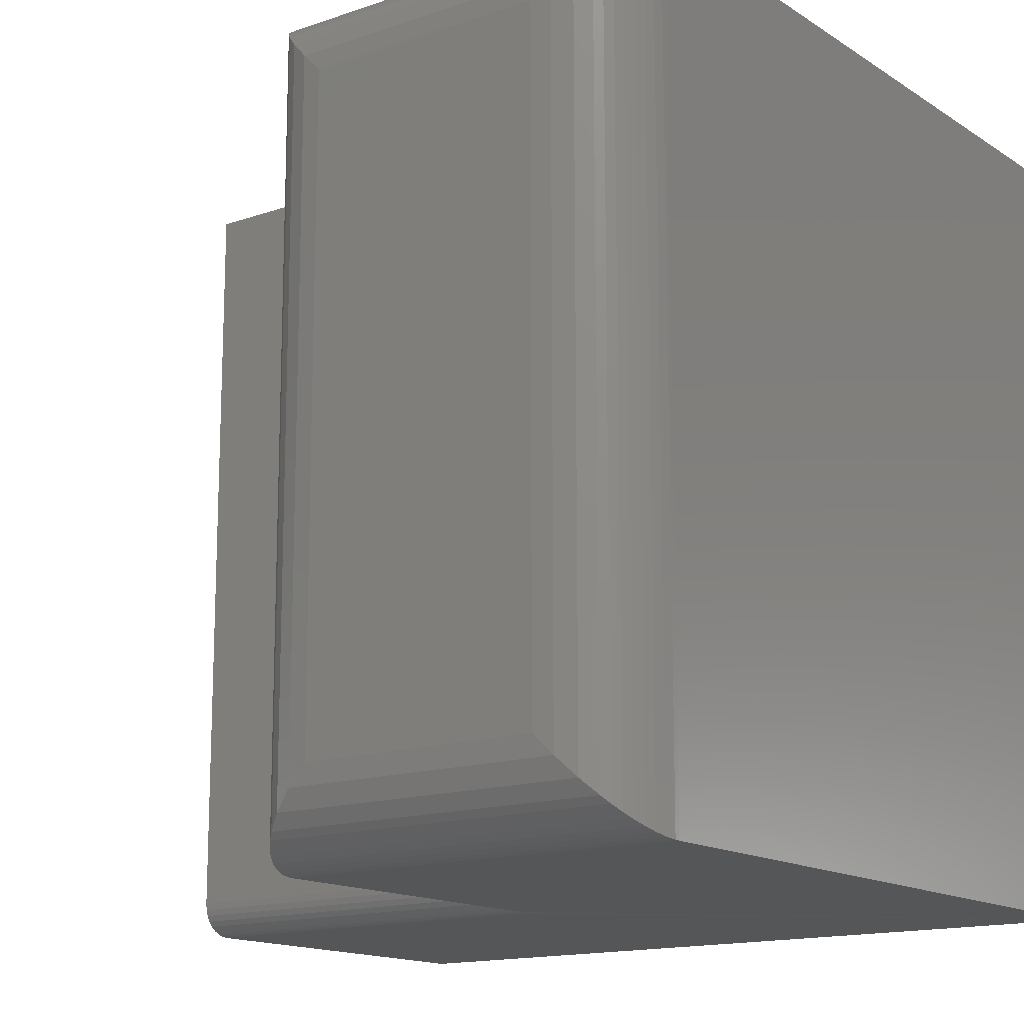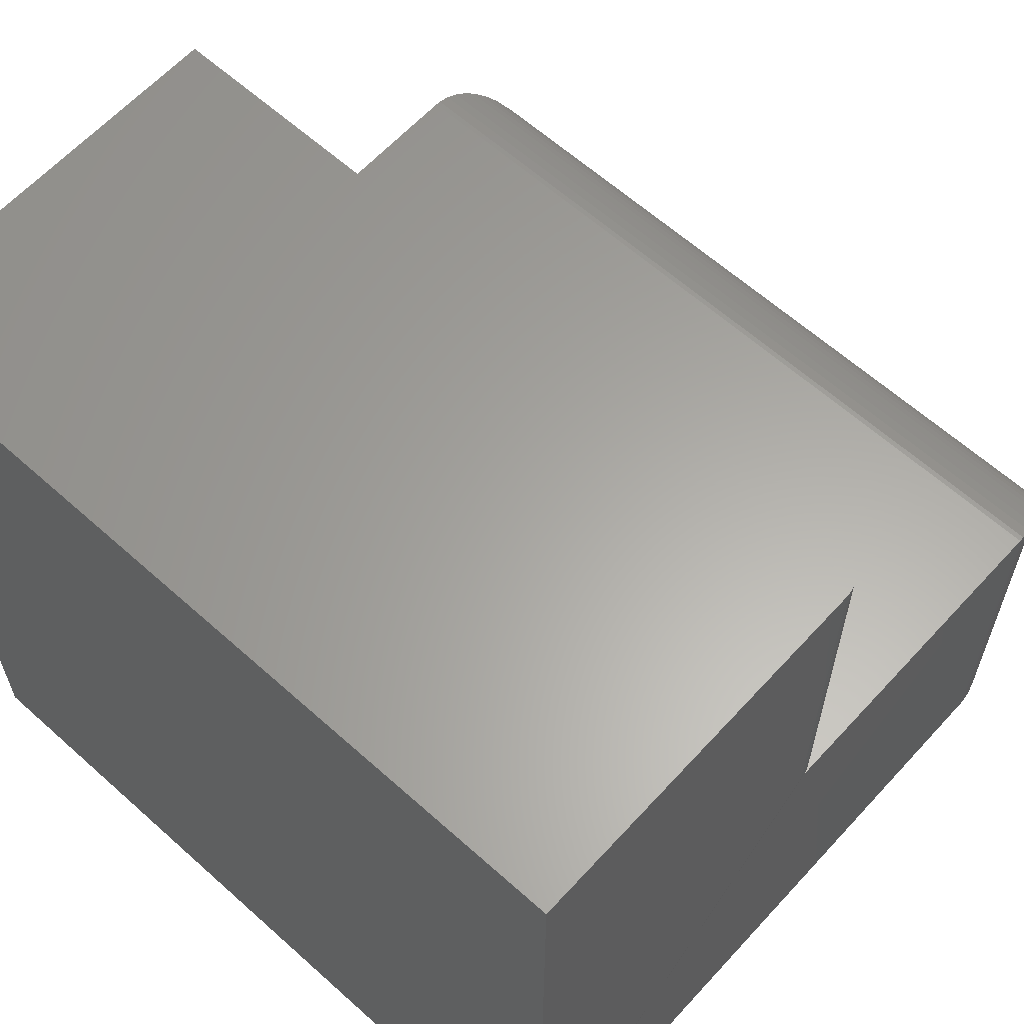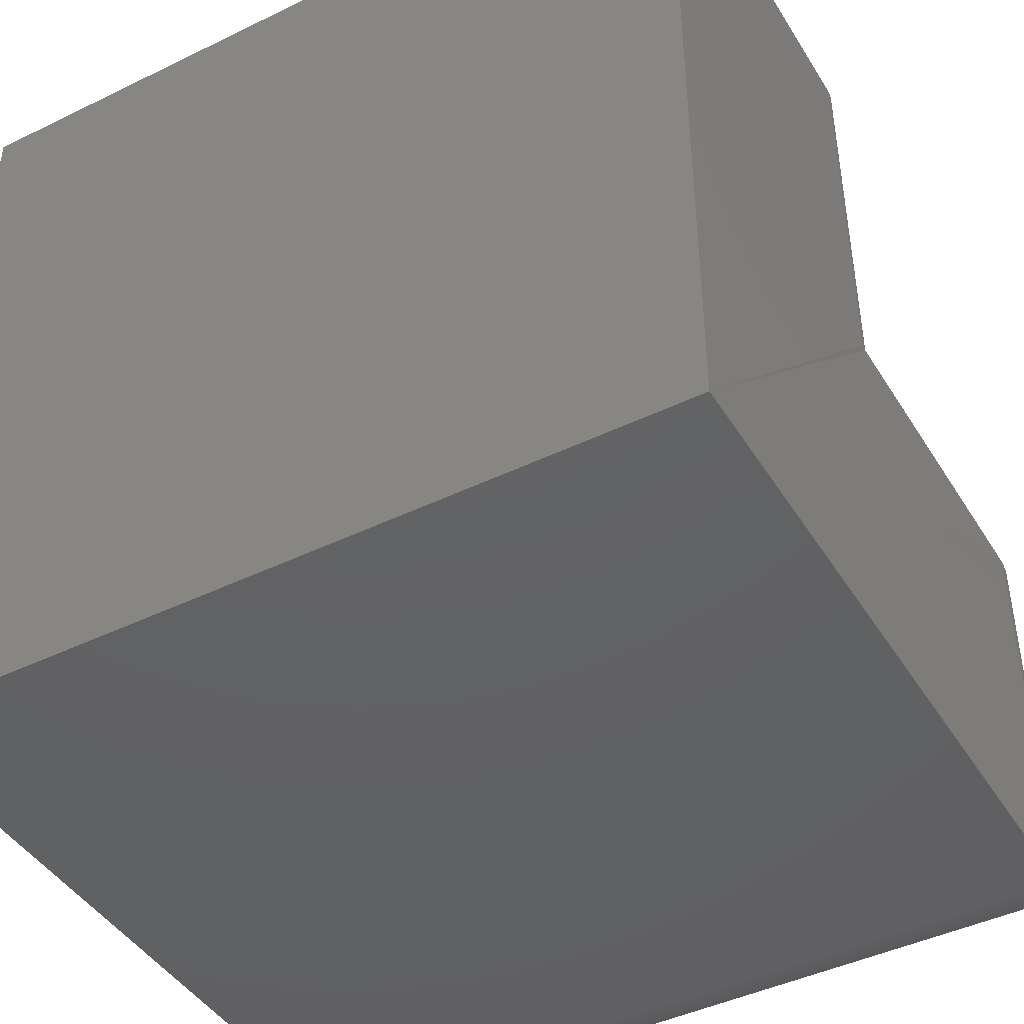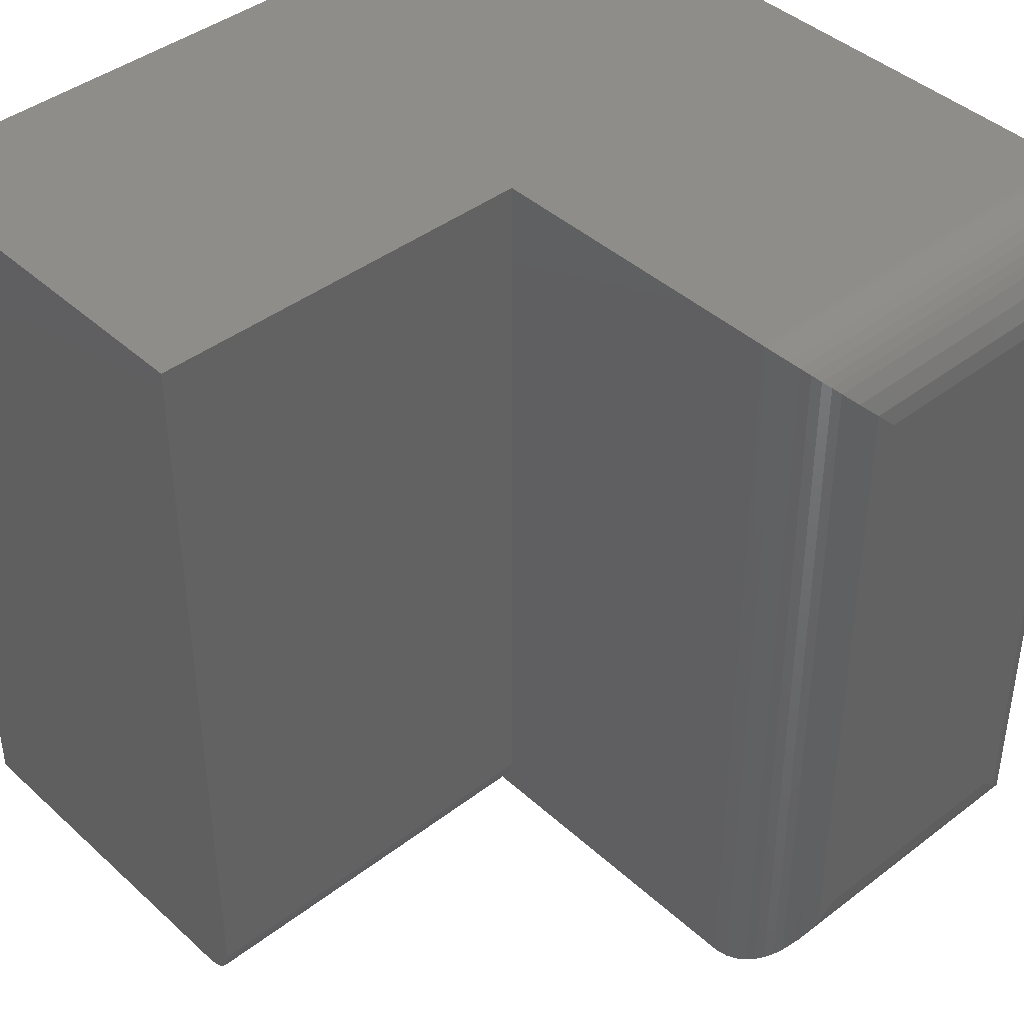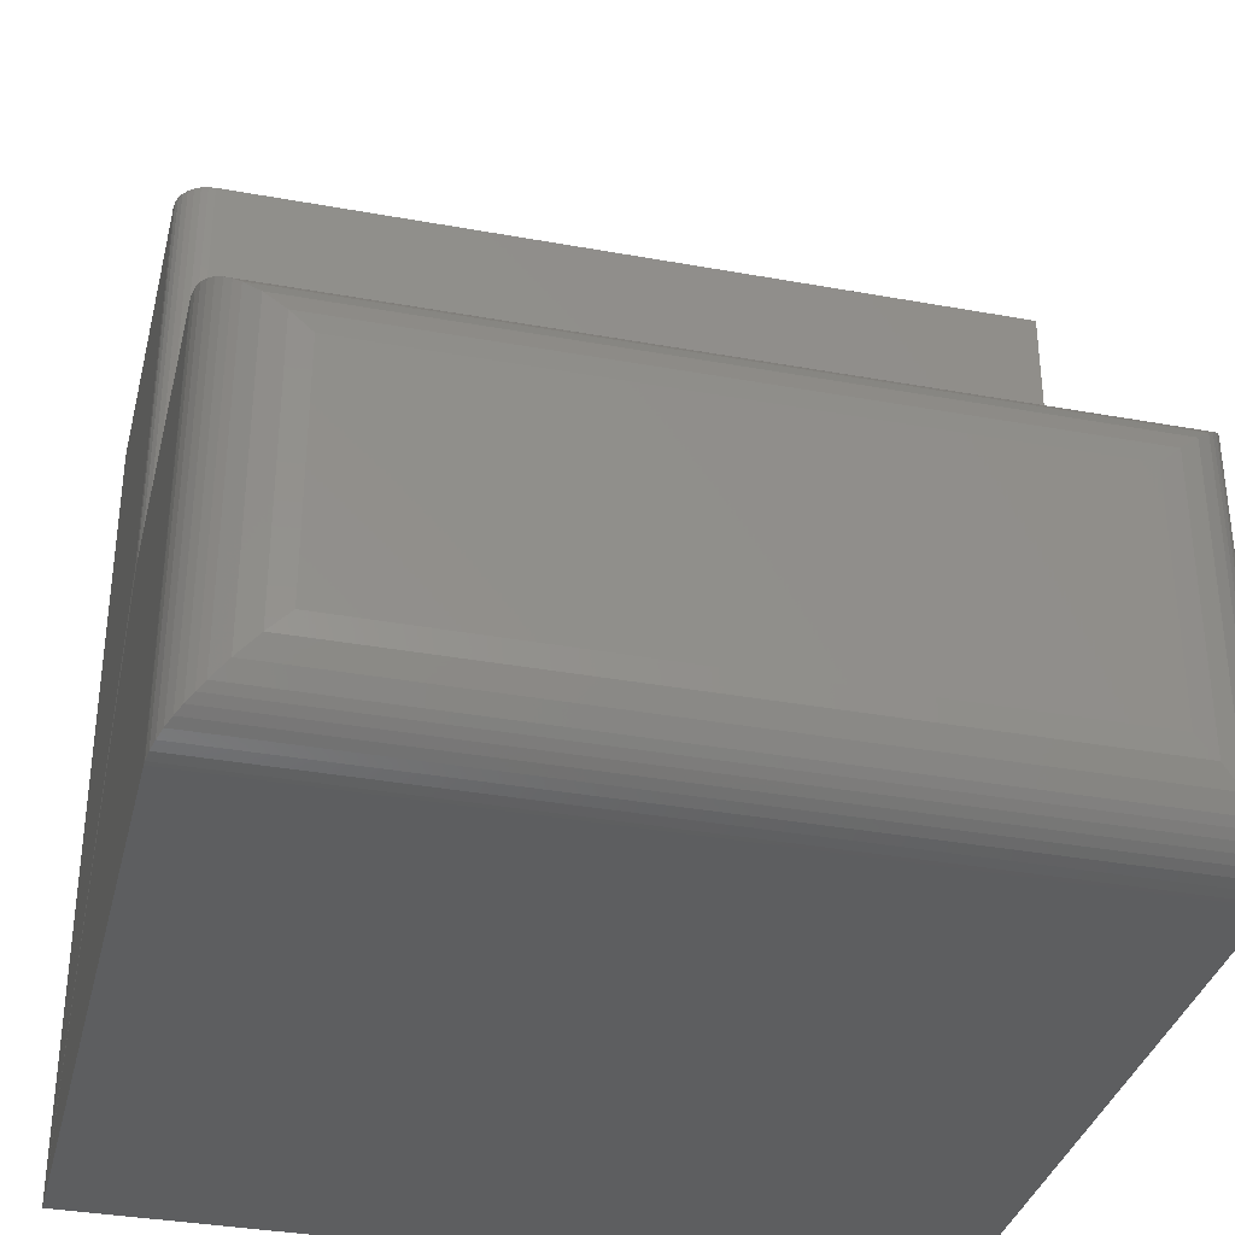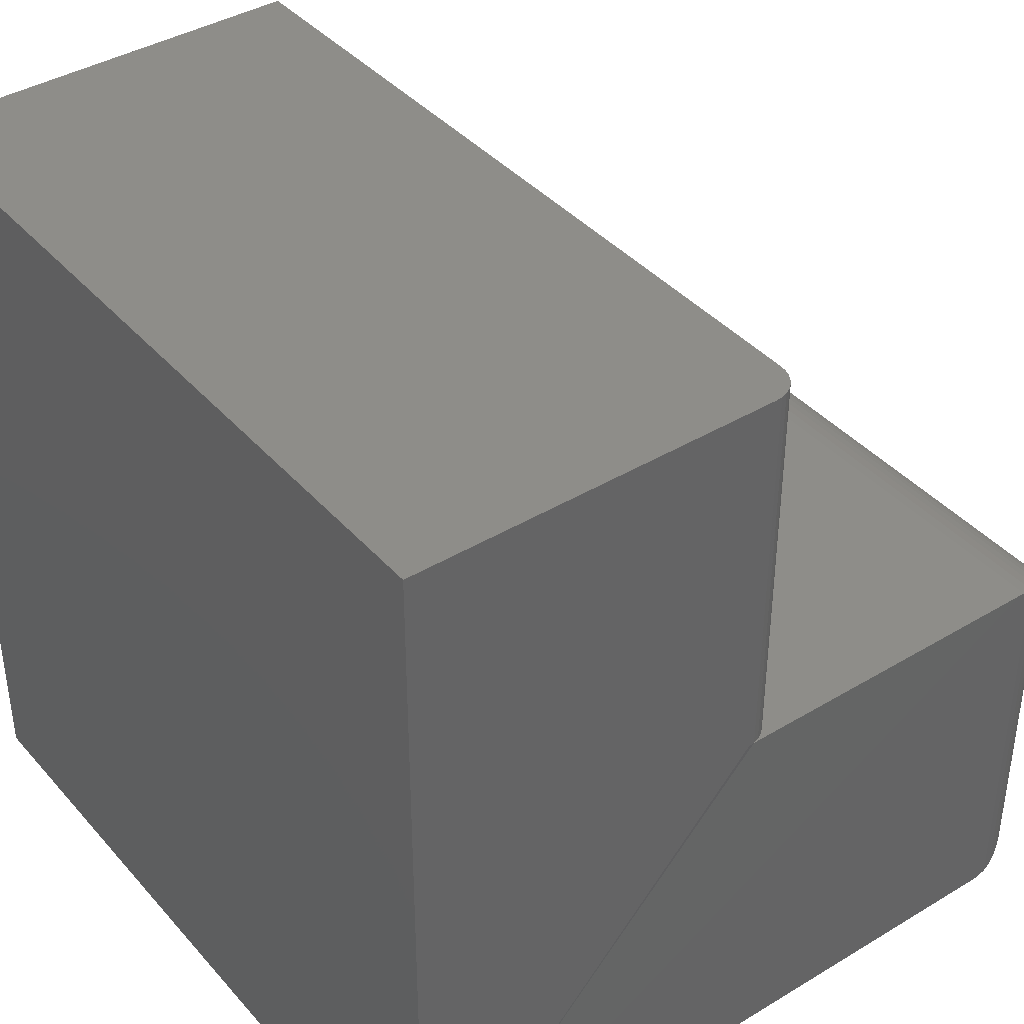
<metadata>
{"format":"stl","ext":"stl","renderer":"f3d","projection":"perspective","resolution":1024,"background":"white","views":[{"elev":-14.9,"azim":126.6,"up":"+Y"},{"elev":62.1,"azim":-47.7,"up":"+Z"},{"elev":-44.0,"azim":-60.3,"up":"+Z"},{"elev":41.9,"azim":47.4,"up":"+Y"},{"elev":-34.9,"azim":76.3,"up":"+Z"},{"elev":39.8,"azim":-36.7,"up":"+Z"}]}
</metadata>
<code>
# stl→obj: 72 verts, 140 faces
v 9.301e-17 -0.6719 0.3008
v -0.002187 -0.05977 0.3192
v -0.002187 -0.6902 0.3192
v 2.709e-17 -0.07812 0.3008
v -0.05334 -0.004035 0.3749
v -0.04436 -0.7423 0.3713
v -0.04436 -0.007676 0.3713
v -0.03633 -0.7379 0.3668
v -0.03633 -0.01212 0.3668
v -0.02915 -0.7327 0.3617
v -0.02915 -0.01726 0.3617
v -0.02281 -0.727 0.356
v -0.02281 -0.02296 0.356
v -0.01731 -0.7209 0.3499
v -0.008761 -0.04218 0.3368
v -0.008761 -0.7078 0.3368
v -0.07812 7.459e-17 0.3789
v -0.07812 -0.75 0.3789
v -0.07328 -0.0001505 0.3788
v -0.07328 -0.7498 0.3788
v -0.06309 -0.001459 0.3775
v -0.06309 -0.7485 0.3775
v -0.05334 -0.746 0.3749
v -0.01731 -0.02908 0.3499
v 7.938e-17 -0.6719 0.07812
v -0.002187 -0.6902 0.05977
v -0.01731 -0.7209 0.02908
v -0.02281 -0.727 0.02296
v -0.02915 -0.7327 0.01726
v -0.03633 -0.7379 0.01212
v -0.04436 -0.7423 0.007676
v -0.008761 -0.7078 0.04218
v -0.07812 -0.75 -4.114e-17
v -0.07328 -0.7498 0.0001505
v -0.06309 -0.7485 0.001463
v -0.05334 -0.746 0.004039
v -0.75 -0.75 0
v -0.3962 -0.7494 0.3789
v -0.4023 -0.75 0.3789
v -0.4023 -0.75 0.75
v -0.75 -0.75 0.75
v -0.3962 -0.7494 0.75
v -0.3903 -0.7476 0.75
v -0.3849 -0.7447 0.75
v -0.3802 -0.7408 0.75
v -0.3763 -0.7361 0.75
v -0.3734 -0.7307 0.75
v -0.3717 -0.7248 0.75
v -0.3711 -0.7188 0.75
v -0.3711 4.207e-17 0.75
v -0.75 5.099e-33 0.75
v -0.3711 4.207e-17 0.3789
v -0.3711 -0.7188 0.3789
v -0.3717 -0.7248 0.3789
v -0.3734 -0.7307 0.3789
v -0.3763 -0.7361 0.3789
v -0.3802 -0.7408 0.3789
v -0.3849 -0.7447 0.3789
v -0.3903 -0.7476 0.3789
v -0.75 0 0
v -0.07812 7.459e-17 -4.114e-17
v 1.346e-17 -0.07812 0.07812
v -0.002187 -0.05977 0.05977
v -0.05334 -0.004039 0.004035
v -0.04436 -0.007676 0.007676
v -0.03633 -0.01212 0.01212
v -0.02915 -0.01726 0.01726
v -0.02281 -0.02296 0.02296
v -0.008761 -0.04218 0.04218
v -0.07328 -0.0001505 0.0001505
v -0.06309 -0.001463 0.001459
v -0.01731 -0.02908 0.02908
f 1 2 3
f 1 4 2
f 5 6 7
f 7 6 8
f 7 8 9
f 9 8 10
f 9 10 11
f 11 10 12
f 11 12 13
f 13 12 14
f 15 16 3
f 15 3 2
f 17 18 19
f 19 18 20
f 19 20 21
f 21 20 22
f 21 22 5
f 5 22 23
f 5 23 6
f 16 15 14
f 14 15 24
f 14 24 13
f 25 3 26
f 25 1 3
f 26 3 16
f 27 14 12
f 27 12 28
f 28 12 10
f 28 10 29
f 29 10 8
f 29 8 30
f 30 8 6
f 30 6 31
f 31 6 23
f 14 27 16
f 16 27 32
f 16 32 26
f 18 33 20
f 20 33 34
f 20 34 22
f 22 34 35
f 22 35 23
f 23 35 36
f 23 36 31
f 37 33 18
f 37 18 38
f 37 38 39
f 37 39 40
f 37 40 41
f 40 42 43
f 41 40 43
f 41 43 44
f 41 44 45
f 41 45 46
f 41 46 47
f 41 47 48
f 41 48 49
f 41 49 50
f 41 50 51
f 52 50 53
f 53 50 49
f 18 17 52
f 18 52 53
f 18 53 54
f 18 54 55
f 18 55 56
f 18 56 57
f 18 57 58
f 18 58 59
f 18 59 38
f 60 61 37
f 37 61 33
f 53 49 54
f 54 49 48
f 54 48 55
f 55 48 47
f 55 47 56
f 56 47 46
f 56 46 57
f 57 46 45
f 57 45 58
f 58 45 44
f 58 44 59
f 59 44 43
f 59 43 38
f 38 43 42
f 38 42 39
f 39 42 40
f 60 51 50
f 60 50 52
f 60 52 17
f 60 17 61
f 62 4 25
f 25 4 1
f 4 63 2
f 4 62 63
f 64 7 65
f 65 7 9
f 65 9 66
f 66 9 11
f 66 11 67
f 67 11 13
f 67 13 68
f 68 13 24
f 69 15 2
f 69 2 63
f 61 17 70
f 70 17 19
f 70 19 71
f 71 19 21
f 71 21 64
f 64 21 5
f 64 5 7
f 15 69 24
f 24 69 72
f 24 72 68
f 62 26 63
f 62 25 26
f 63 26 32
f 72 27 28
f 72 28 68
f 68 28 29
f 68 29 67
f 67 29 30
f 67 30 66
f 66 30 31
f 66 31 65
f 65 31 36
f 27 72 32
f 32 72 69
f 32 69 63
f 33 61 34
f 34 61 70
f 34 70 35
f 35 70 71
f 35 71 36
f 36 71 64
f 36 64 65
f 51 60 41
f 41 60 37

</code>
